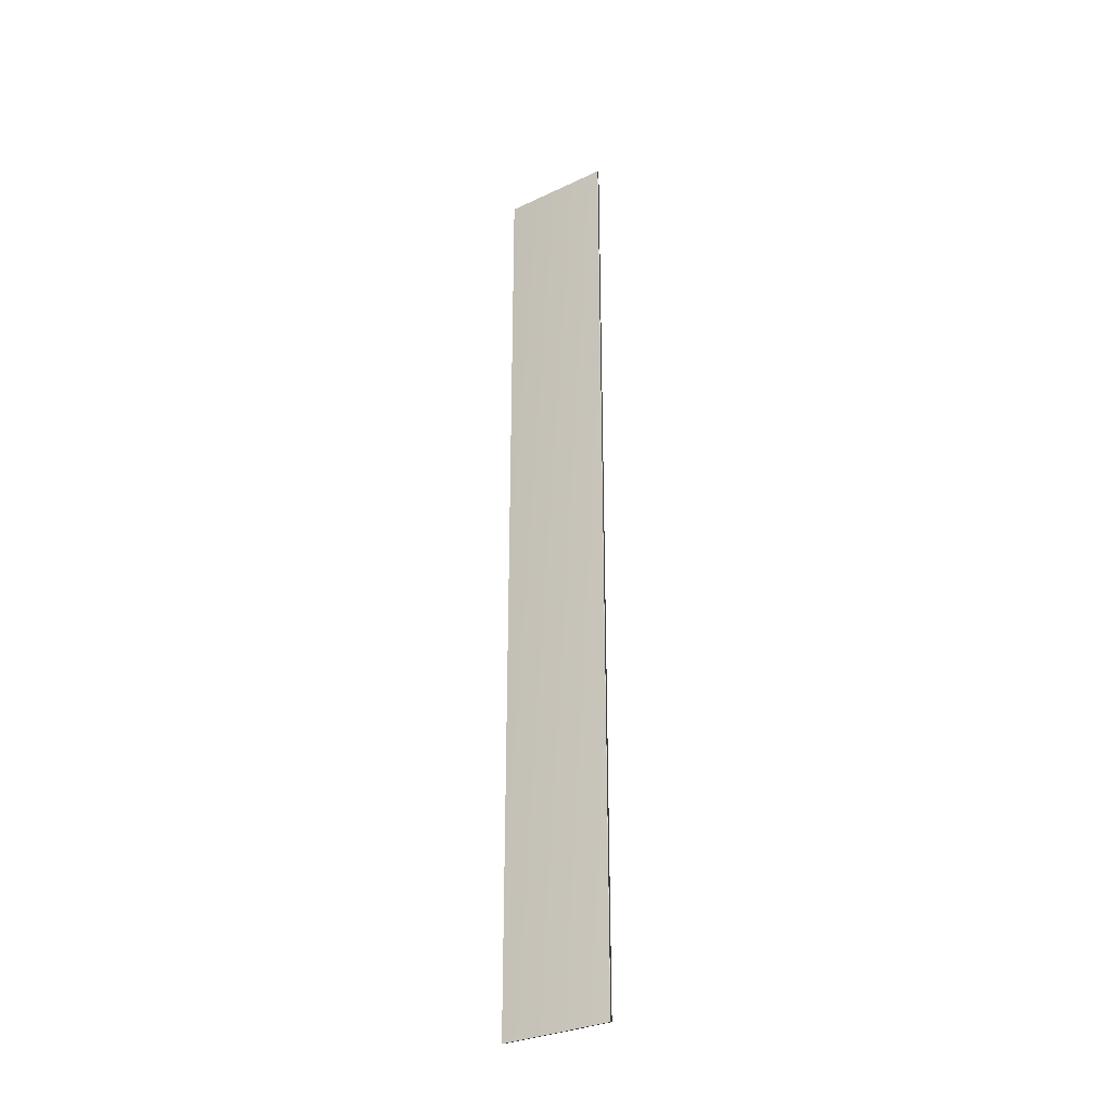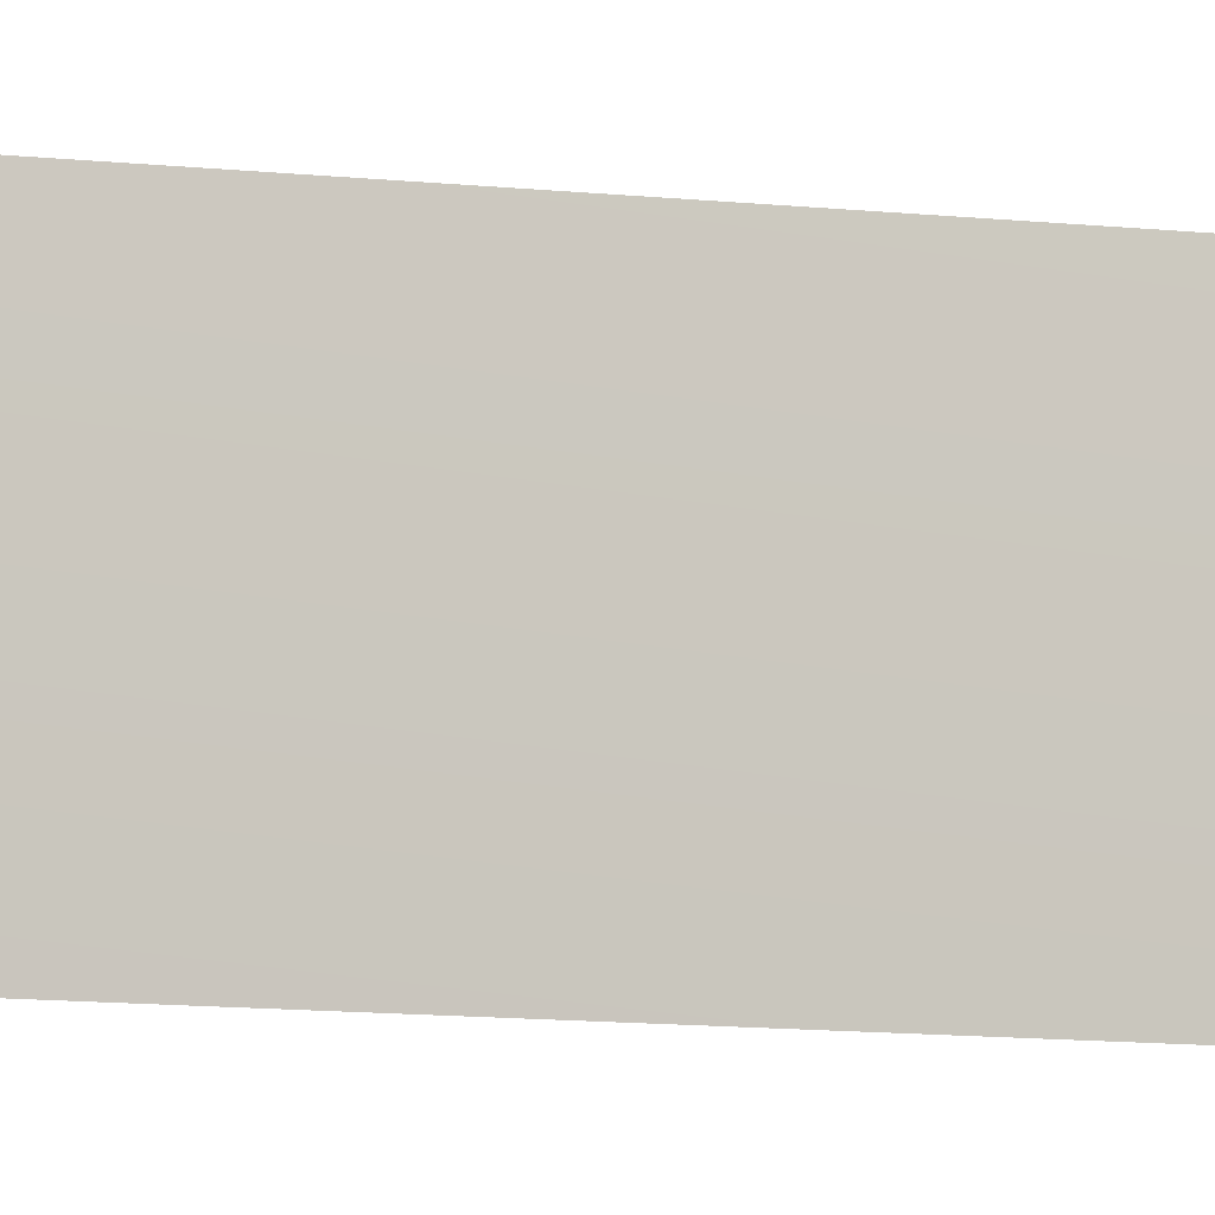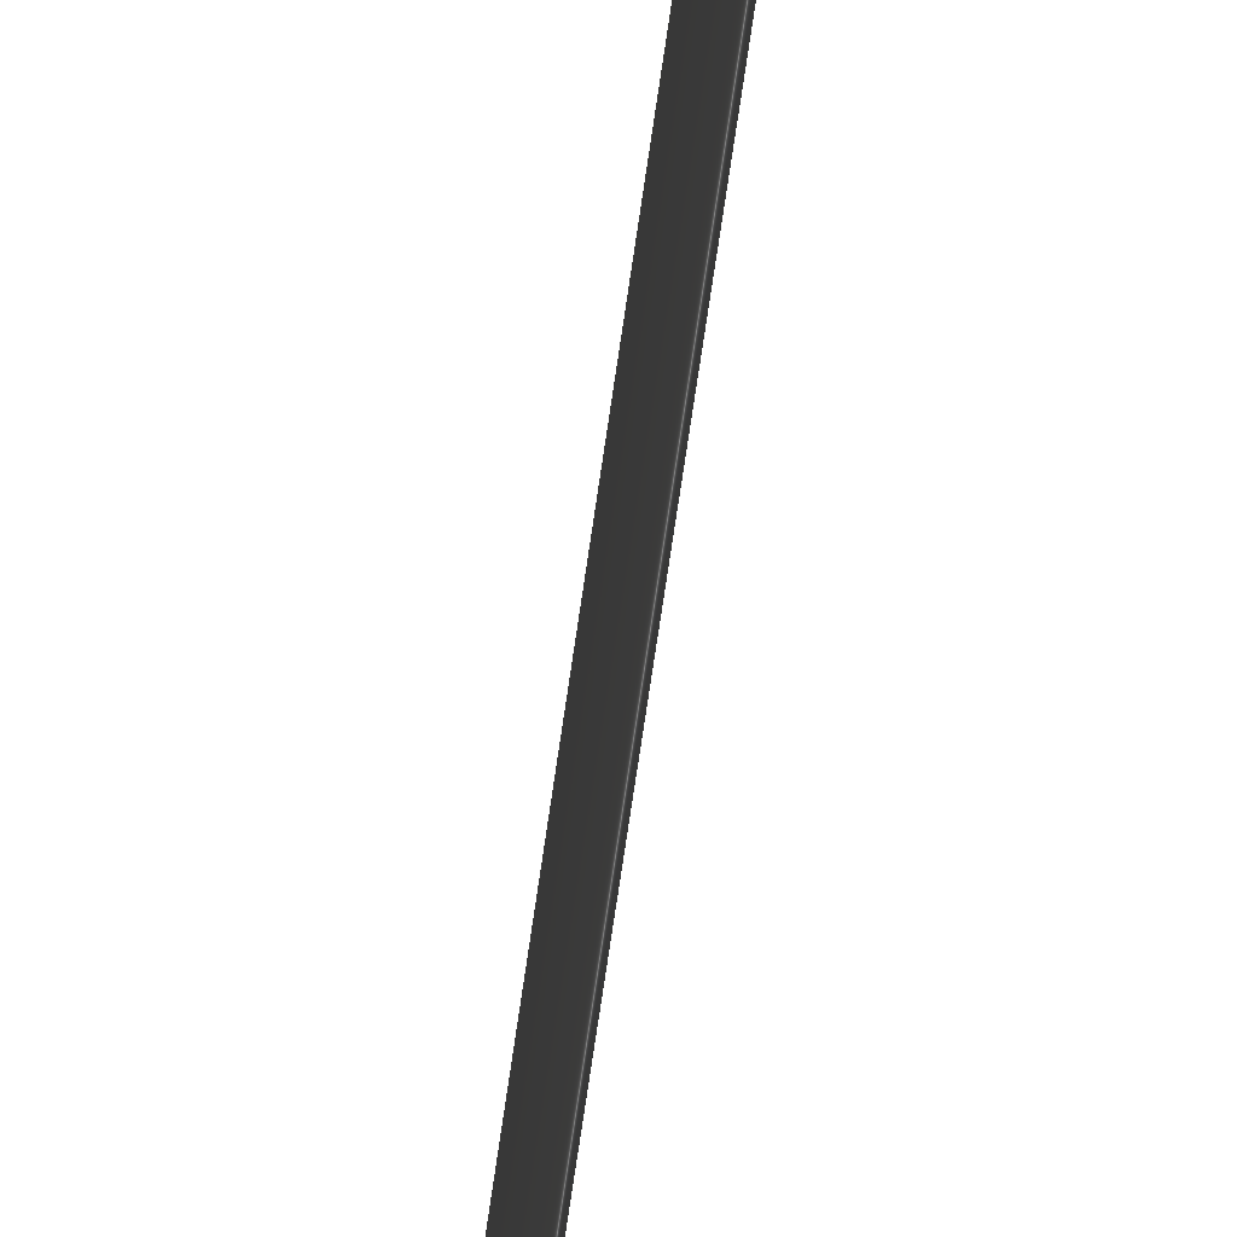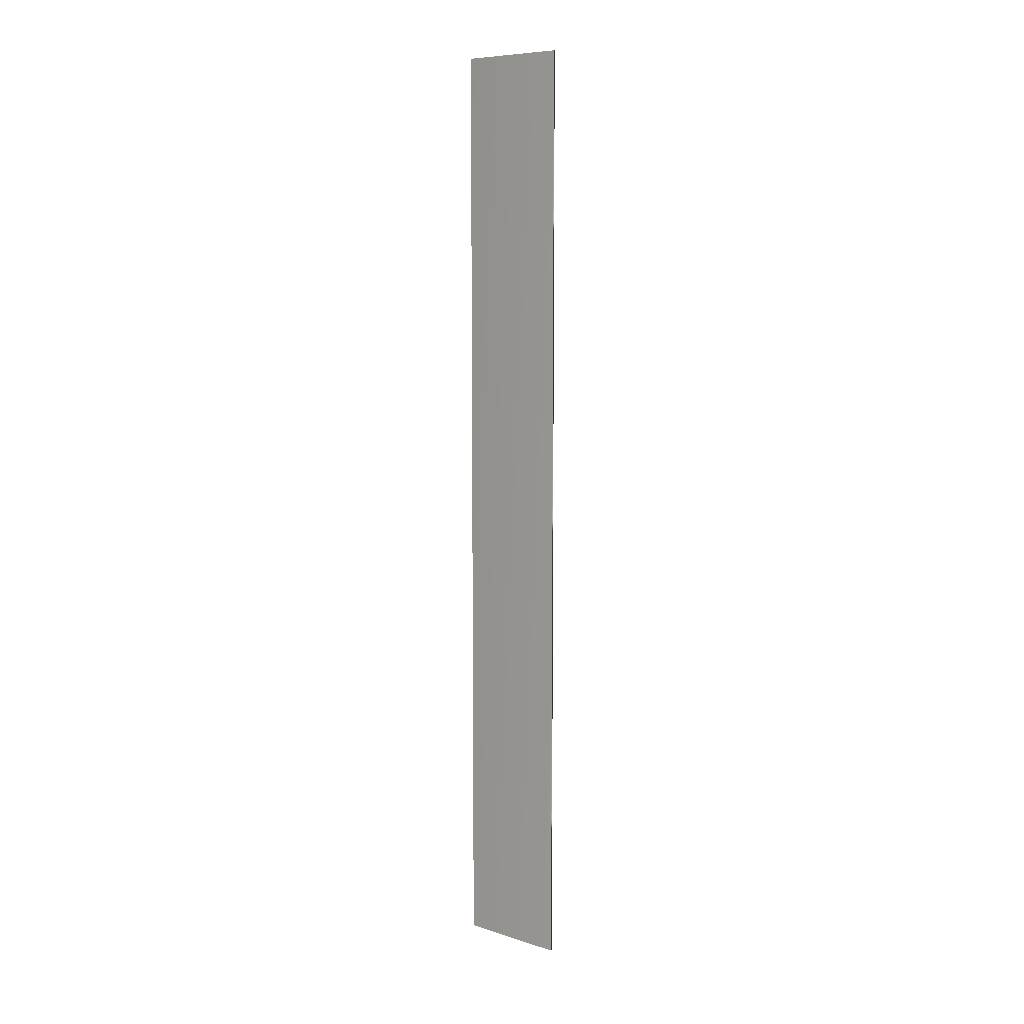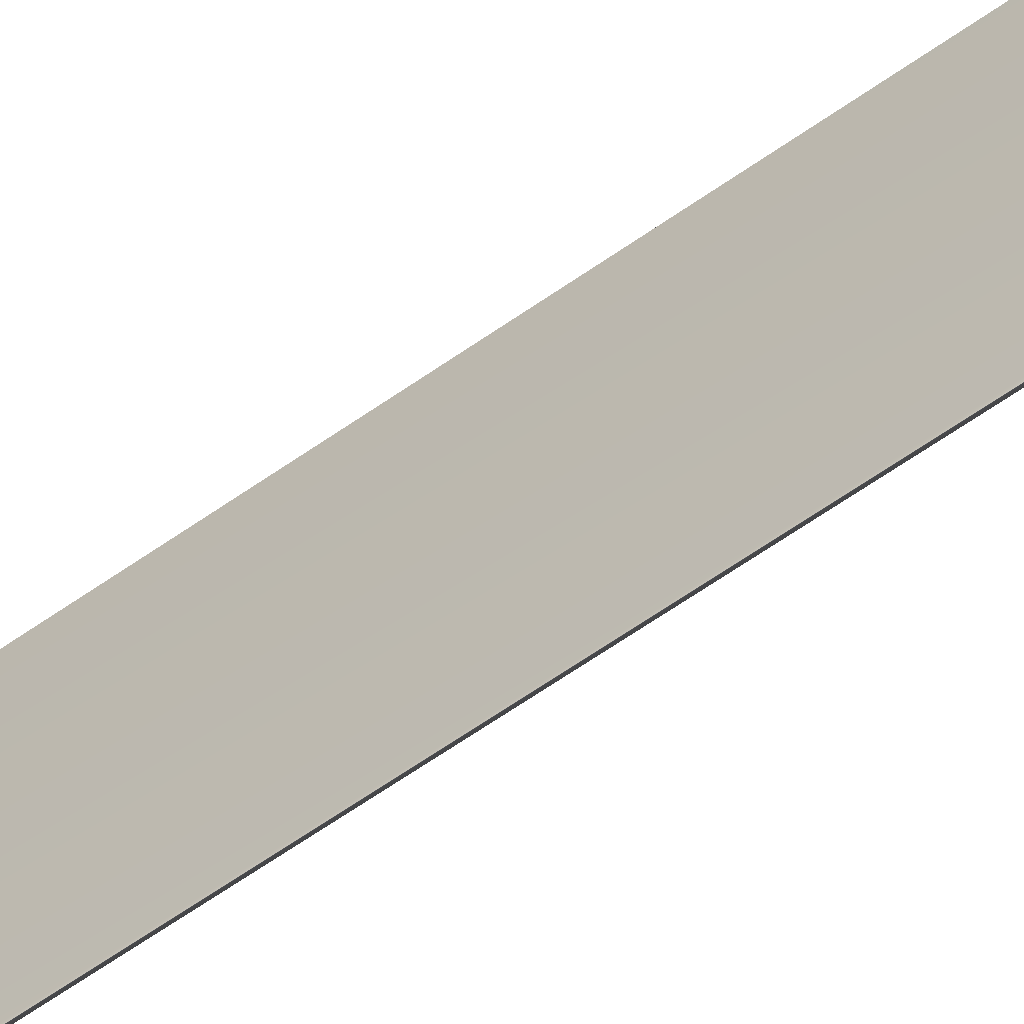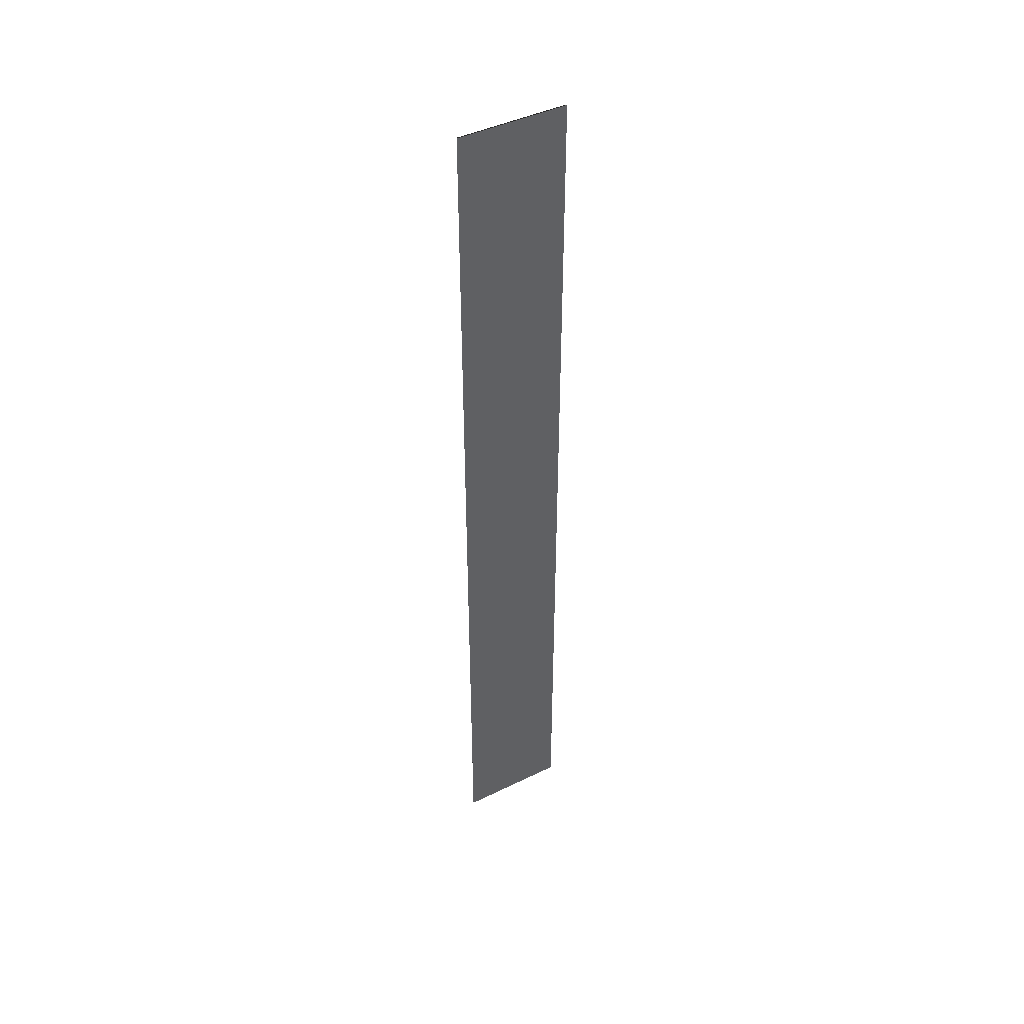
<metadata>
{"format":"obj","ext":"obj","renderer":"f3d","projection":"perspective","resolution":1024,"background":"white","views":[{"elev":-31.2,"azim":123.9,"up":"+Y"},{"elev":-6.9,"azim":-113.3,"up":"+Z"},{"elev":-59.5,"azim":-7.5,"up":"+Z"},{"elev":8.1,"azim":-49.4,"up":"+Y"},{"elev":-57.3,"azim":-52.9,"up":"+Z"},{"elev":43.9,"azim":-119.8,"up":"+Y"}]}
</metadata>
<code>
v 13.79 33.75 -127.6
v 13.79 24.75 -127.6
v 13.81 33.75 -127.6
v 13.81 24.75 -127.6
v 13.81 24.75 -128.6
v 13.81 33.75 -128.6
v 13.79 33.75 -128.7
v 13.79 24.75 -128.7
f 1 2 3
f 3 2 4
f 5 6 4
f 4 6 3
f 7 1 6
f 6 1 3
f 8 5 2
f 2 5 4
f 2 1 8
f 8 1 7
f 8 7 5
f 5 7 6

</code>
